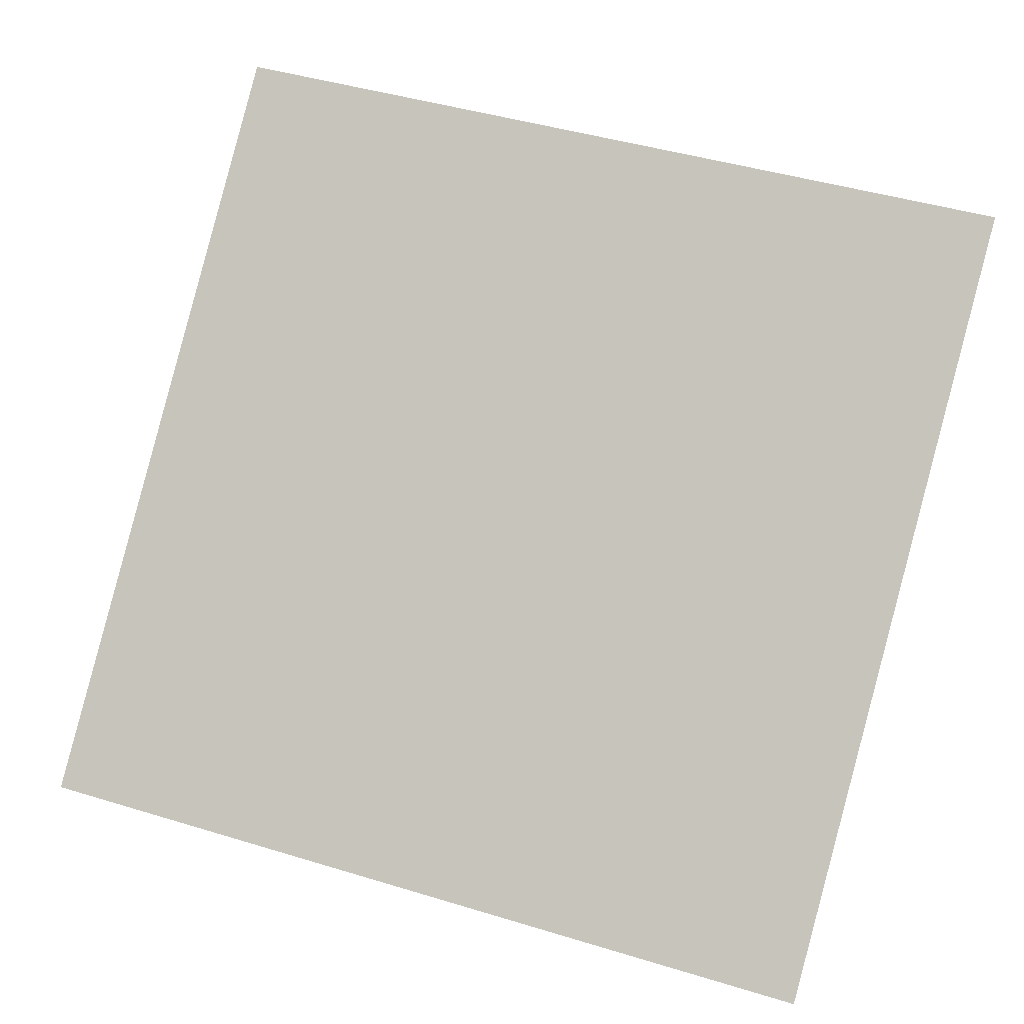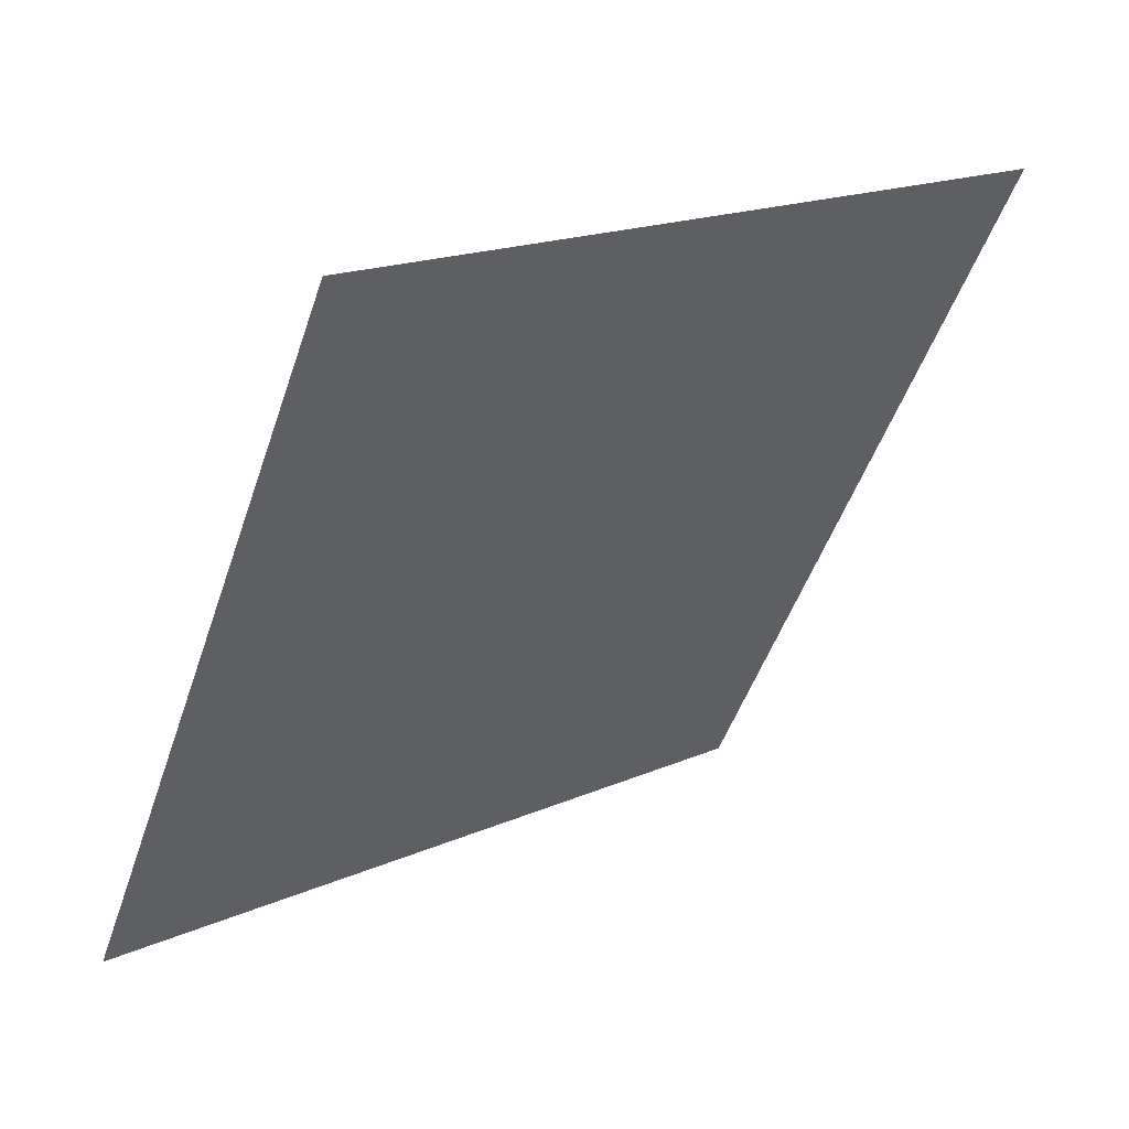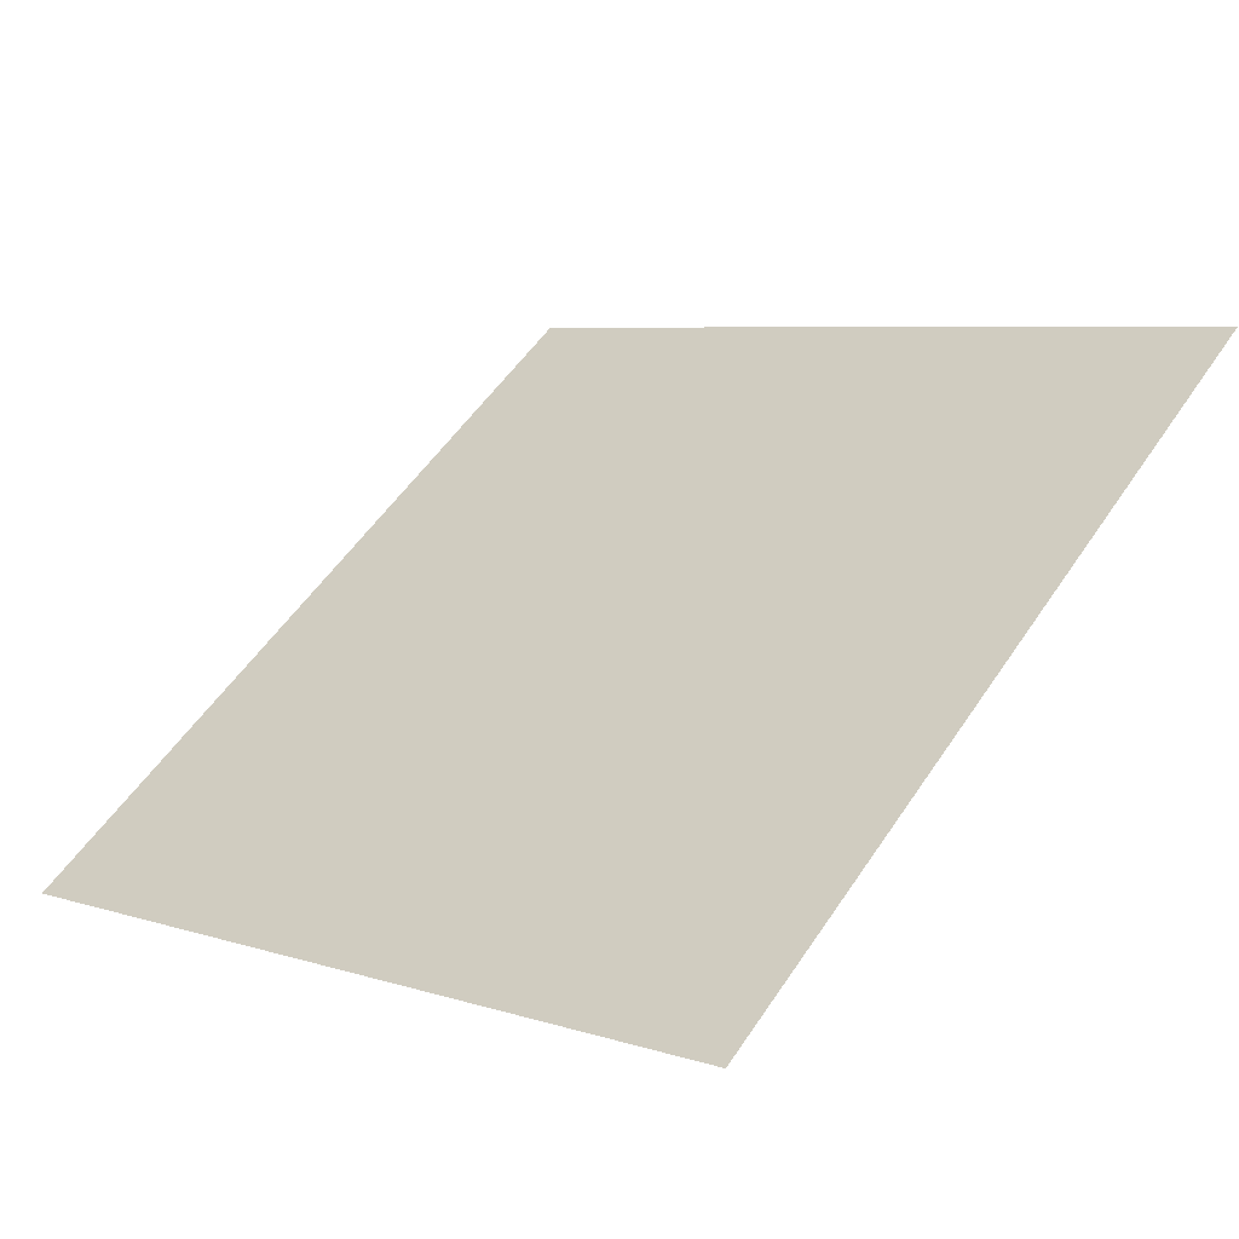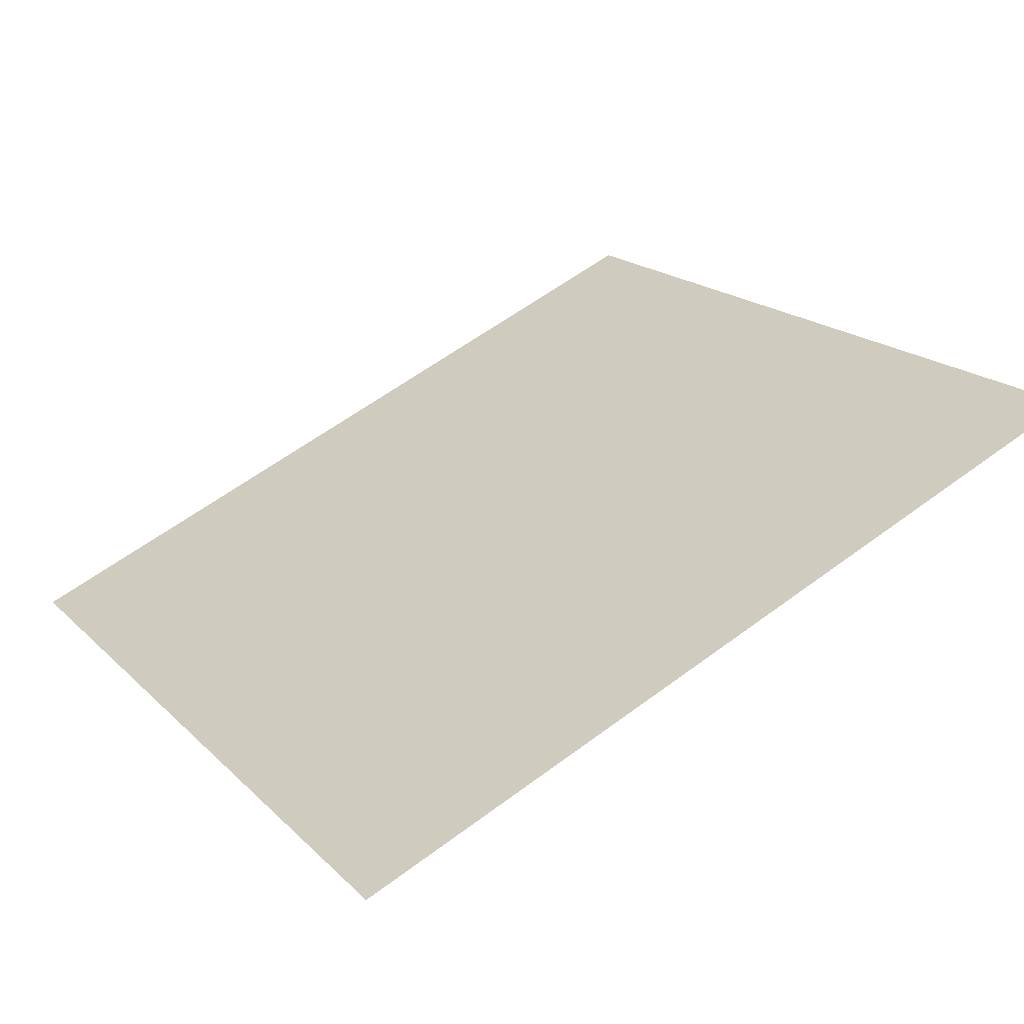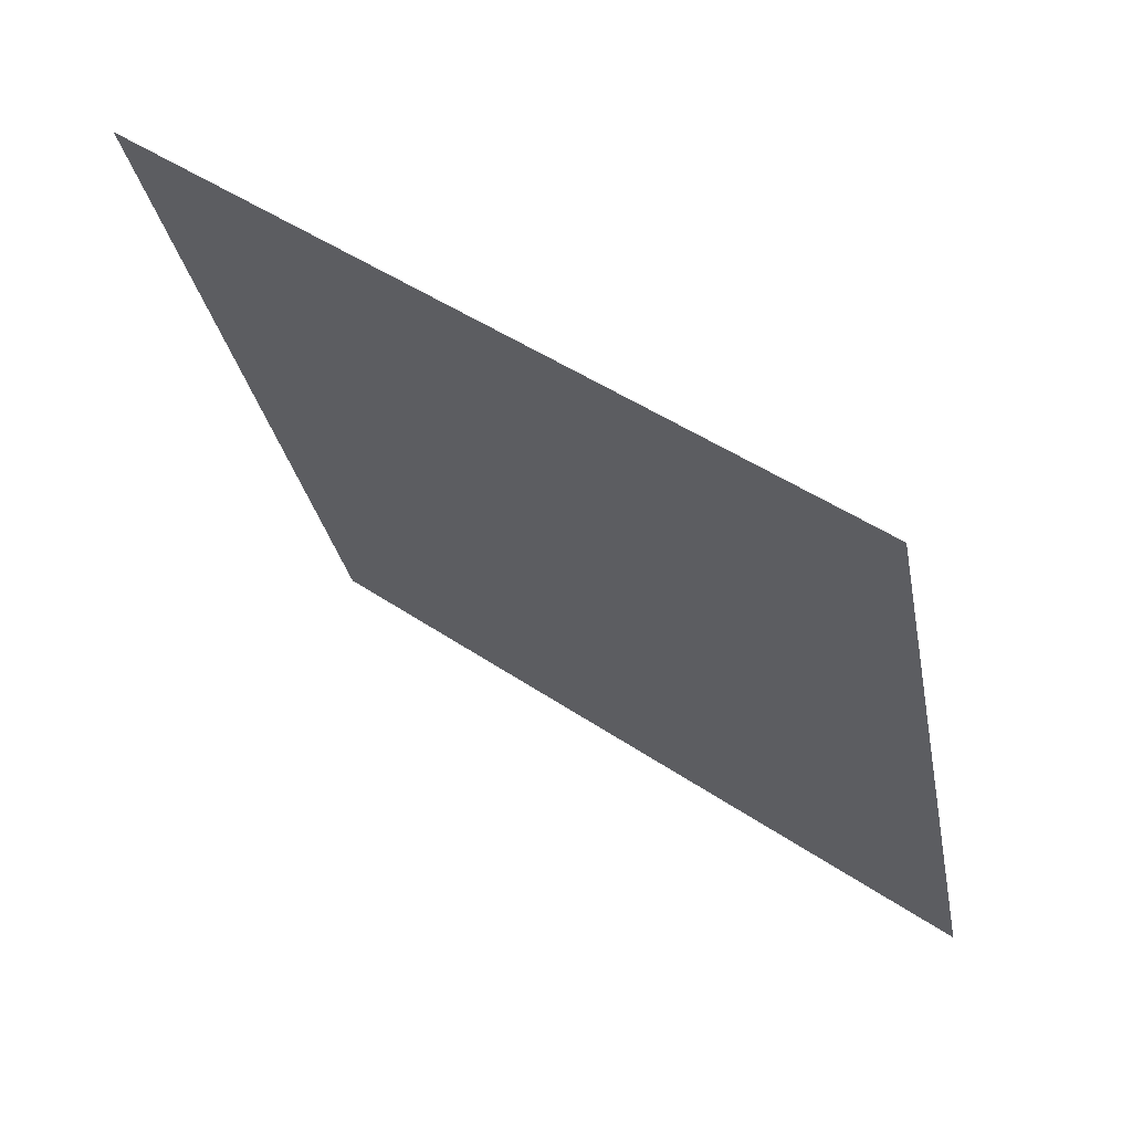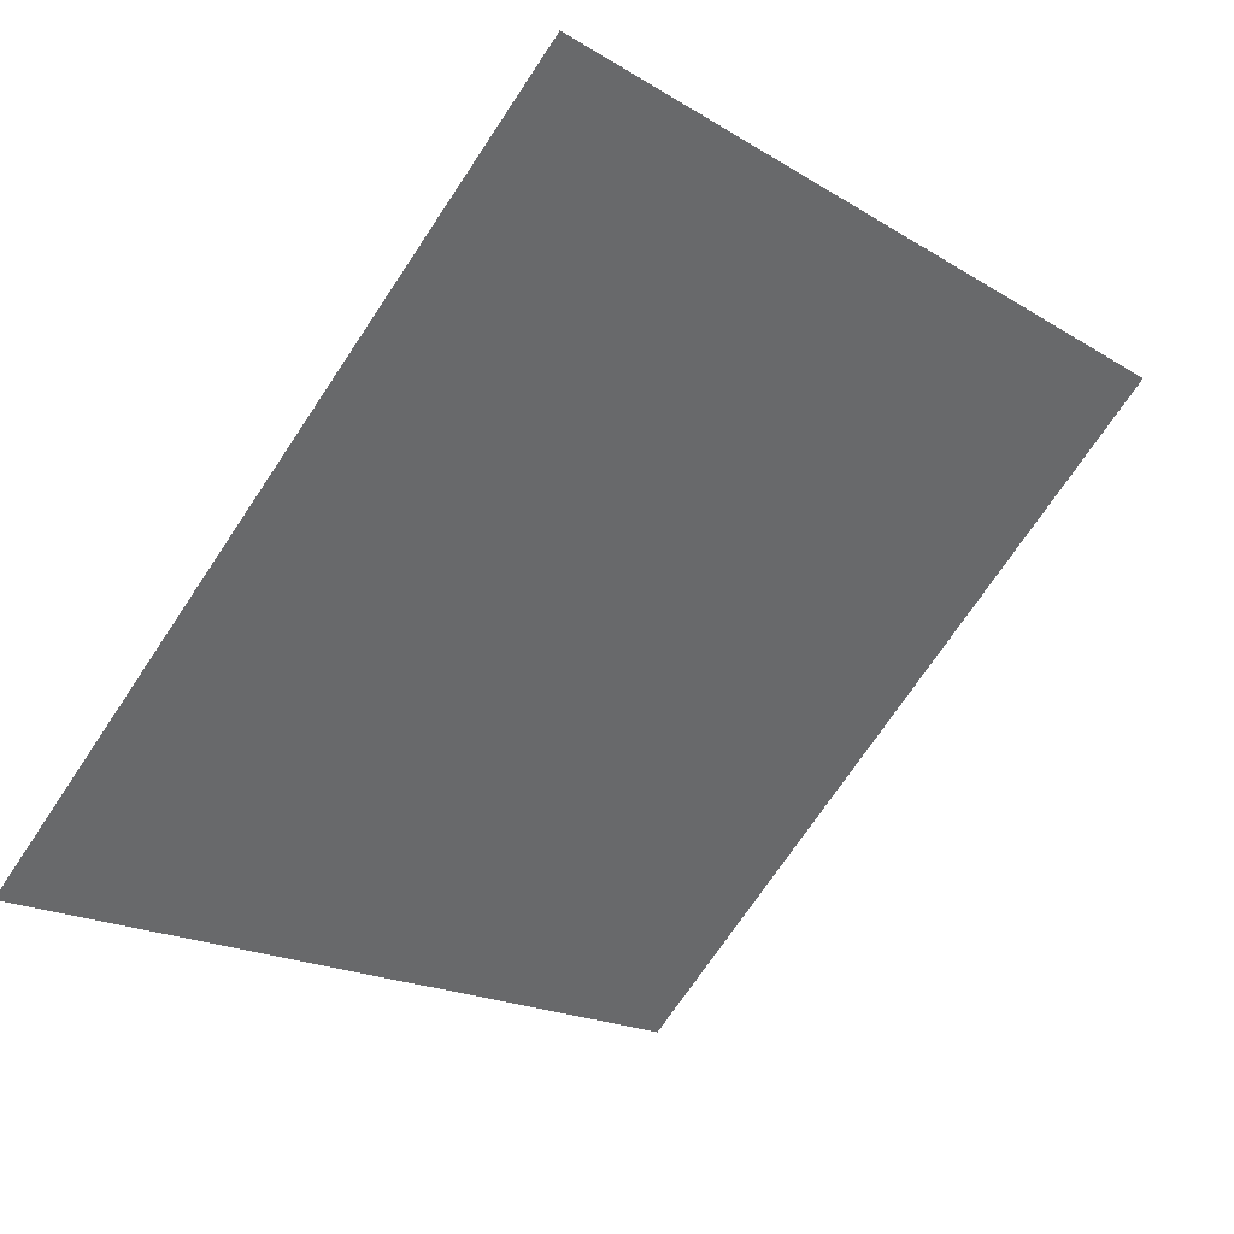
<metadata>
{"format":"obj","ext":"obj","renderer":"f3d","projection":"perspective","resolution":1024,"background":"white","views":[{"elev":49.1,"azim":-160.1,"up":"+Y"},{"elev":-48.3,"azim":-108.0,"up":"+Y"},{"elev":8.2,"azim":-135.8,"up":"+Y"},{"elev":61.7,"azim":-36.9,"up":"+Y"},{"elev":-31.0,"azim":100.9,"up":"+Y"},{"elev":-71.5,"azim":-123.4,"up":"+Y"}]}
</metadata>
<code>
v 0.161 0.6799 0.369
v 0.1545 0.68 0.369
v 0.1546 0.684 0.3743
v 0.1612 0.6838 0.3742
f 4 3 2 1

</code>
